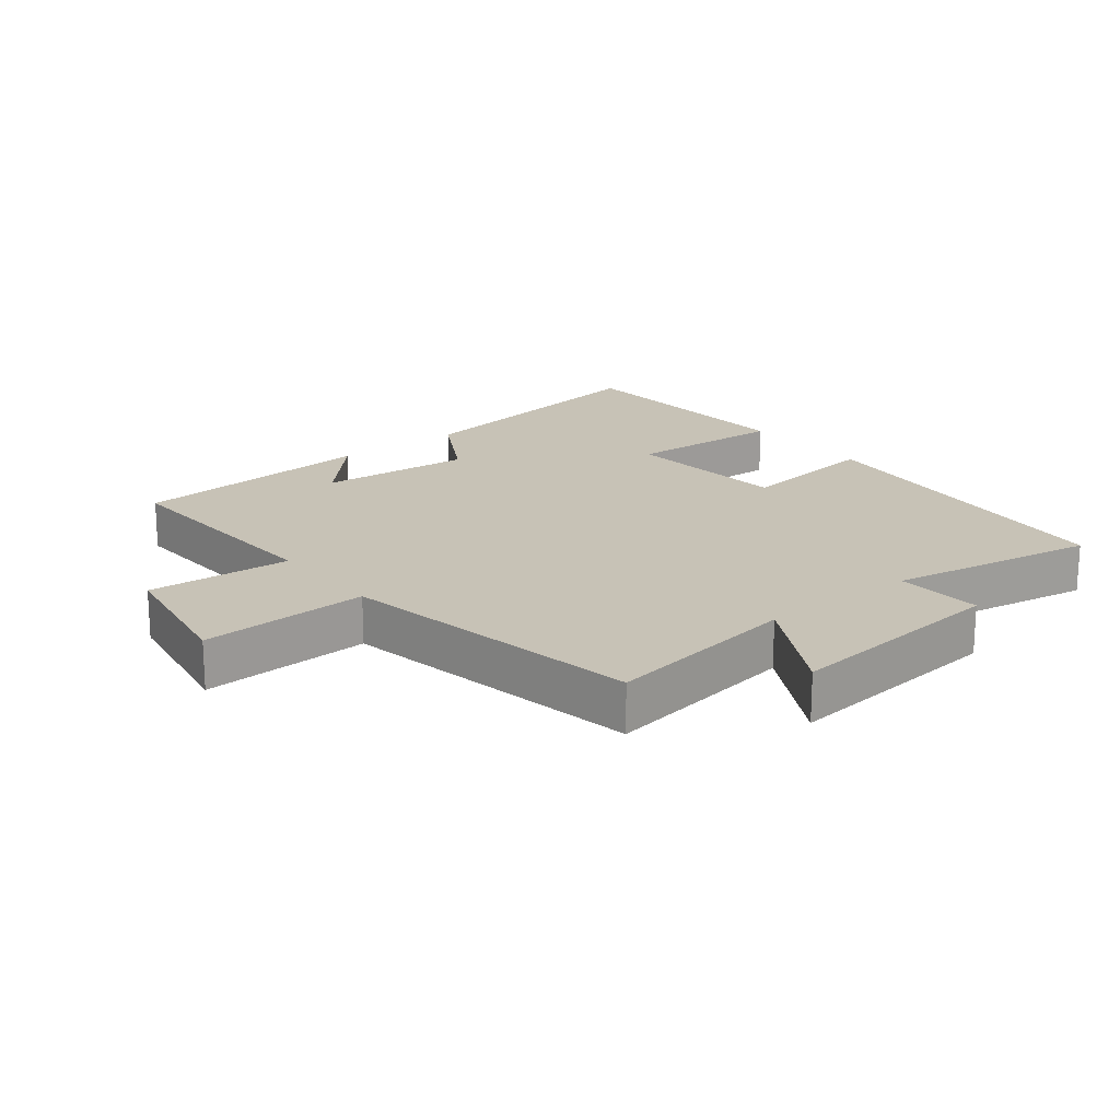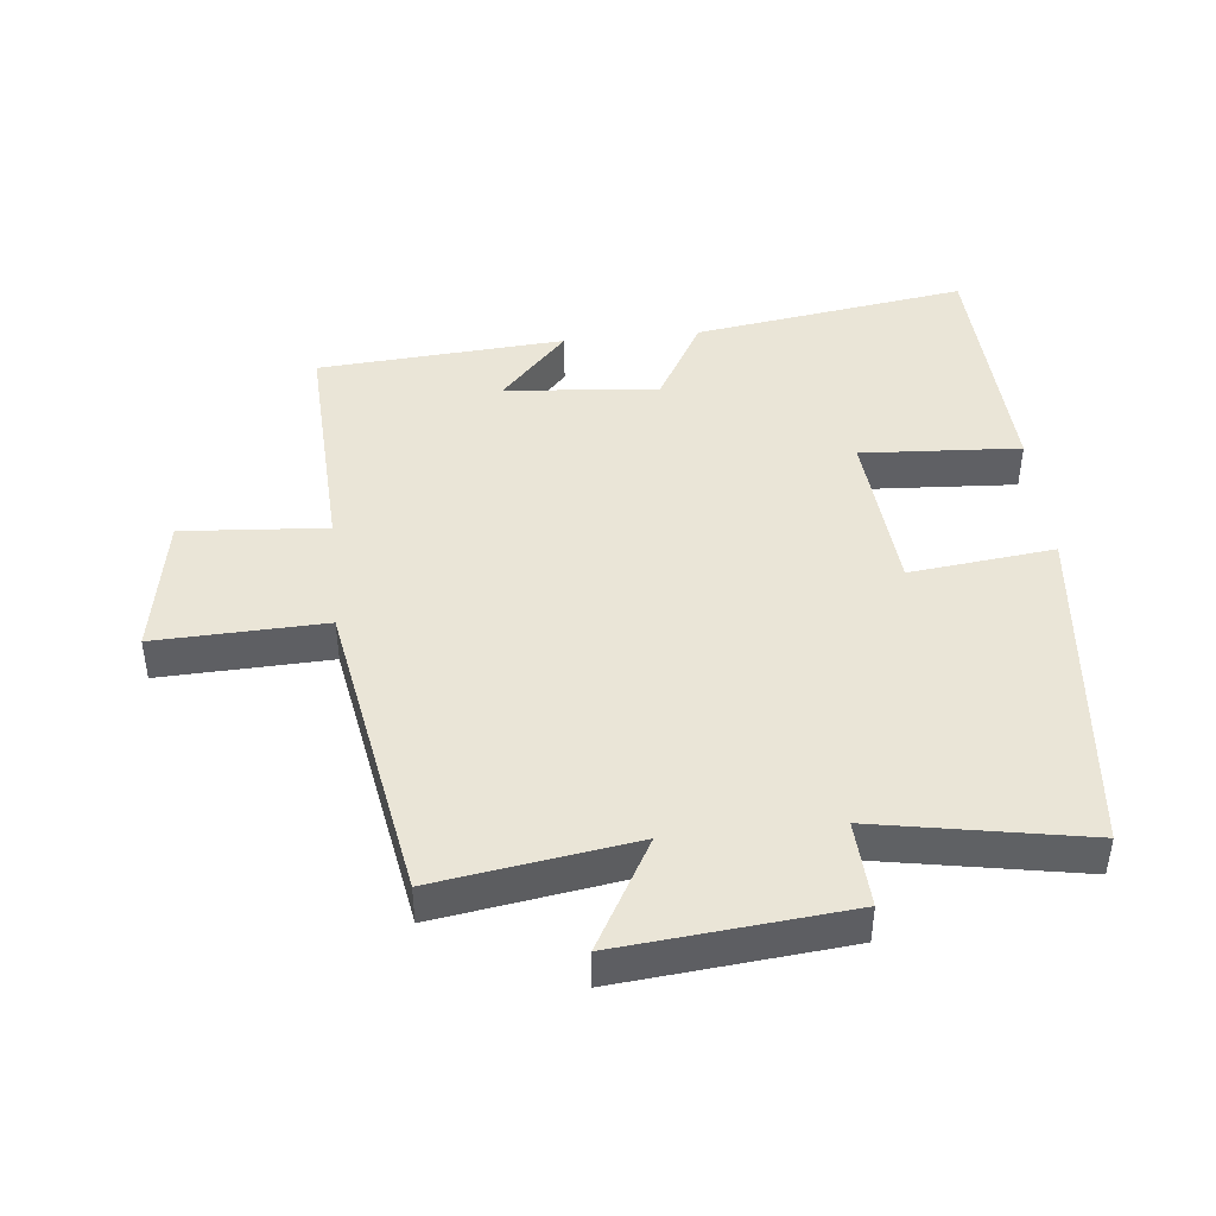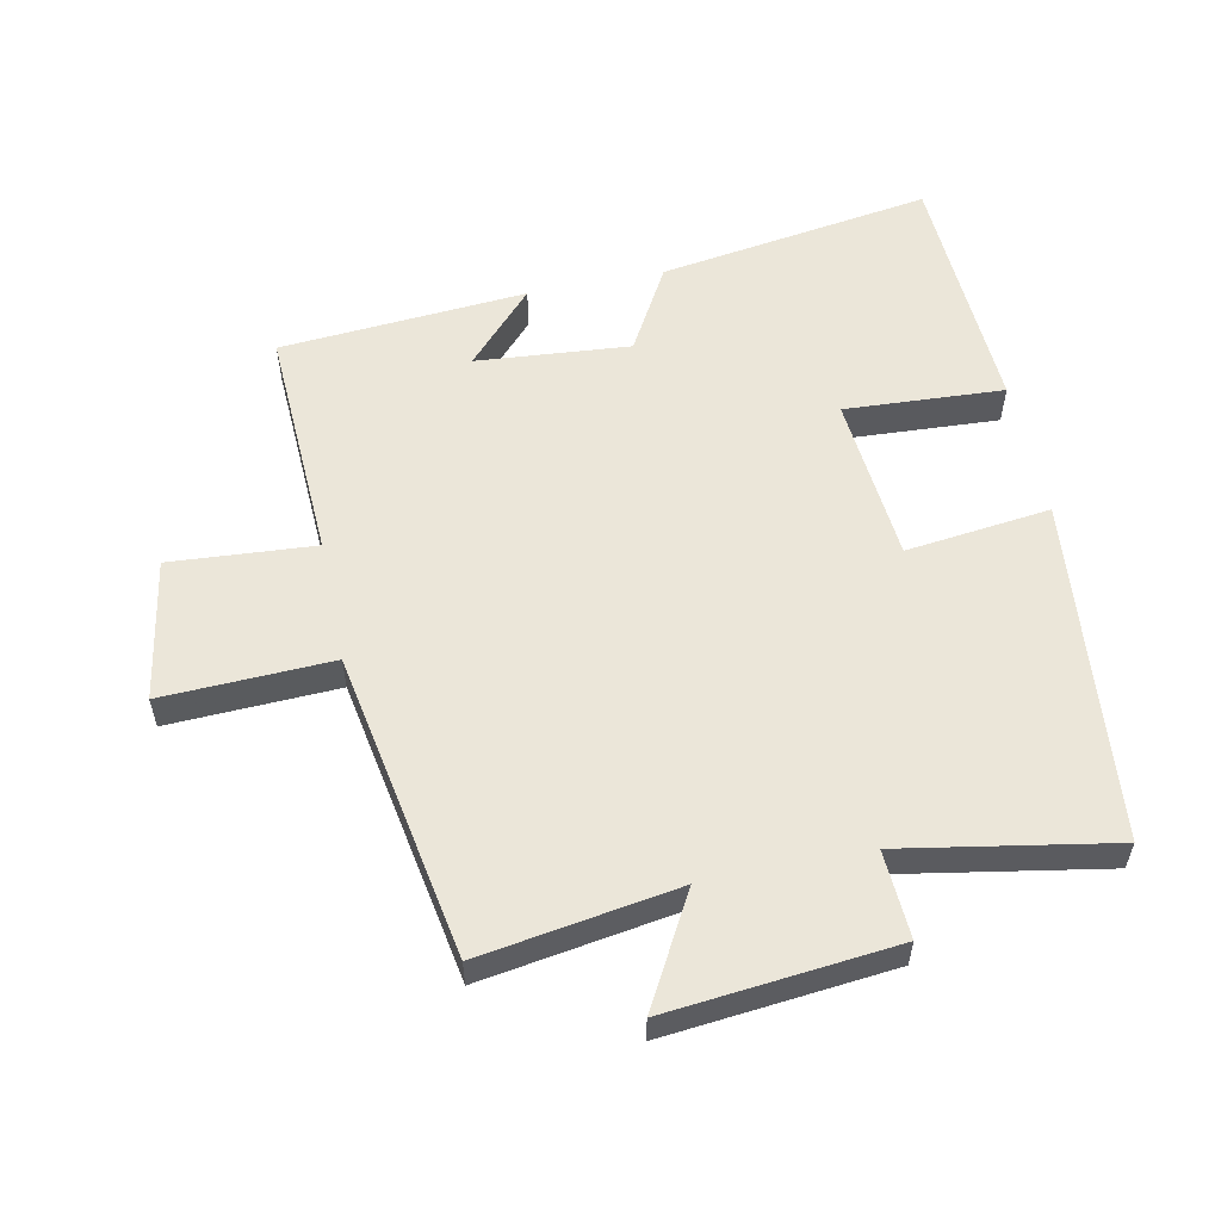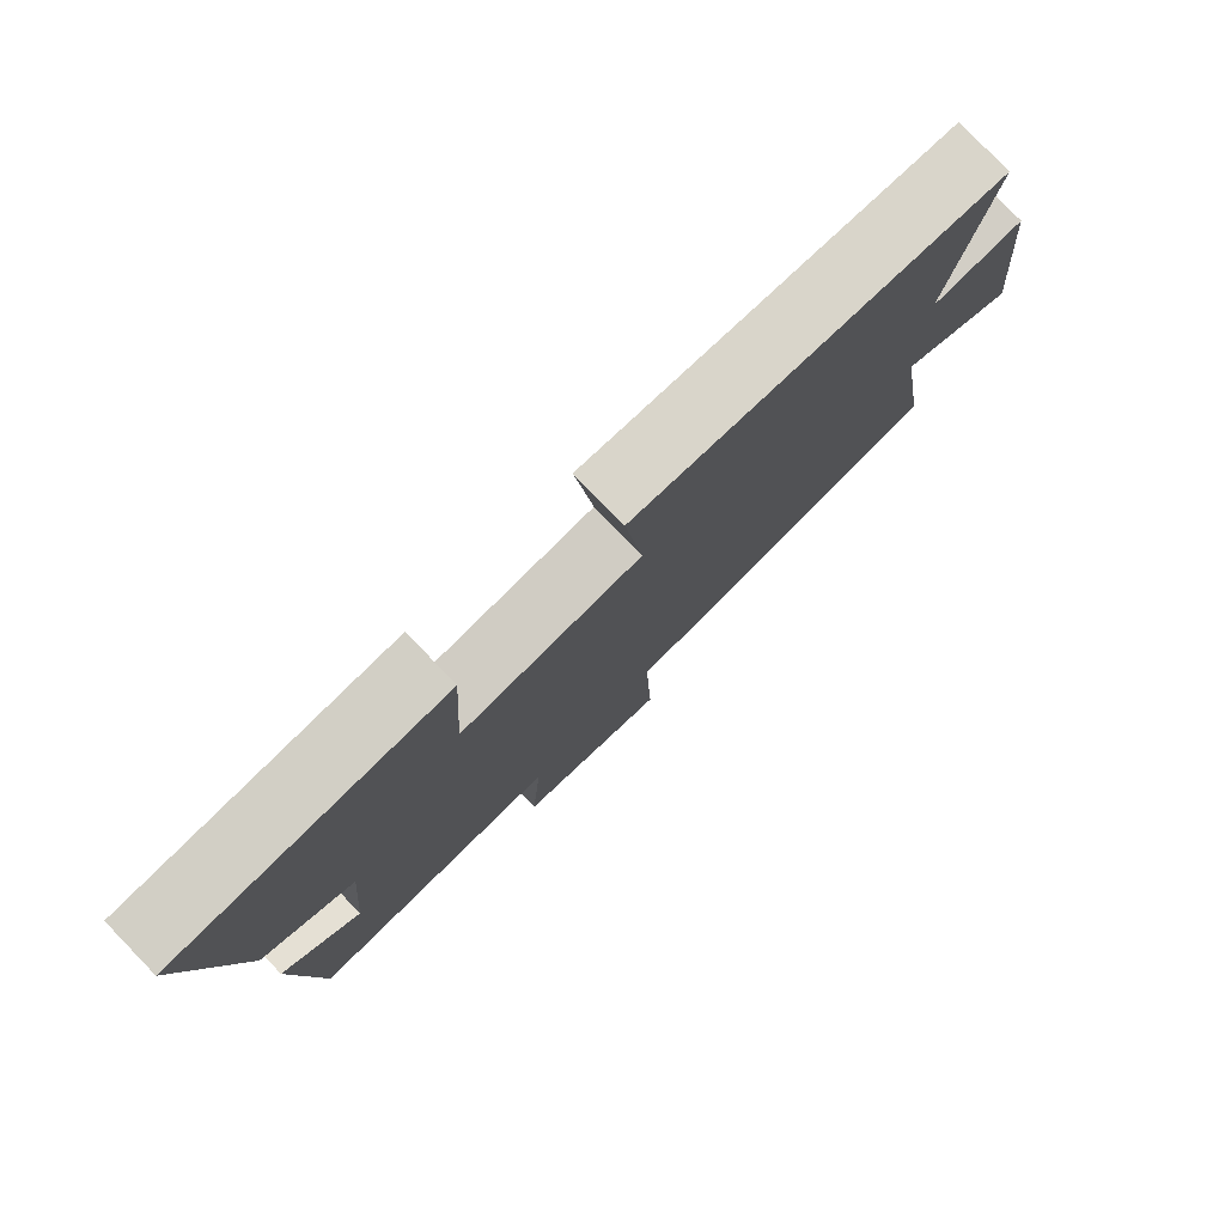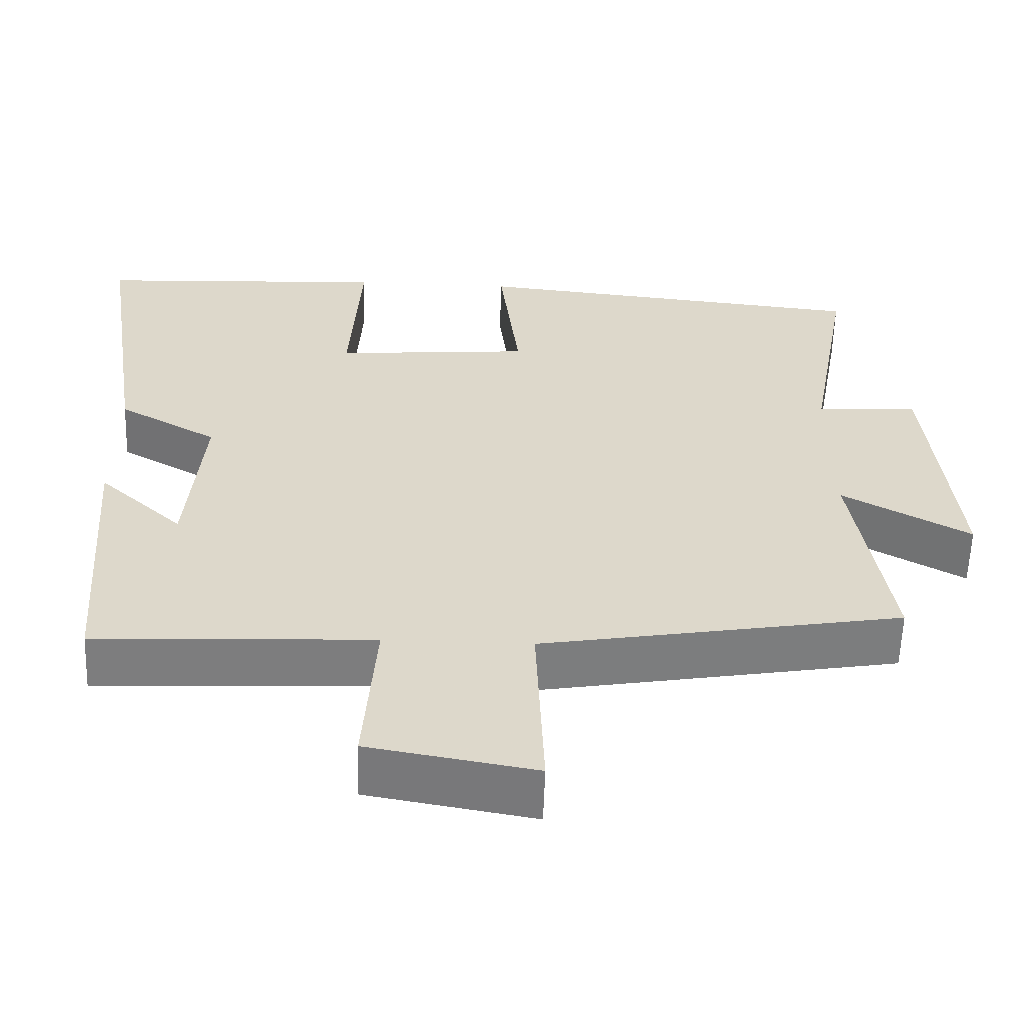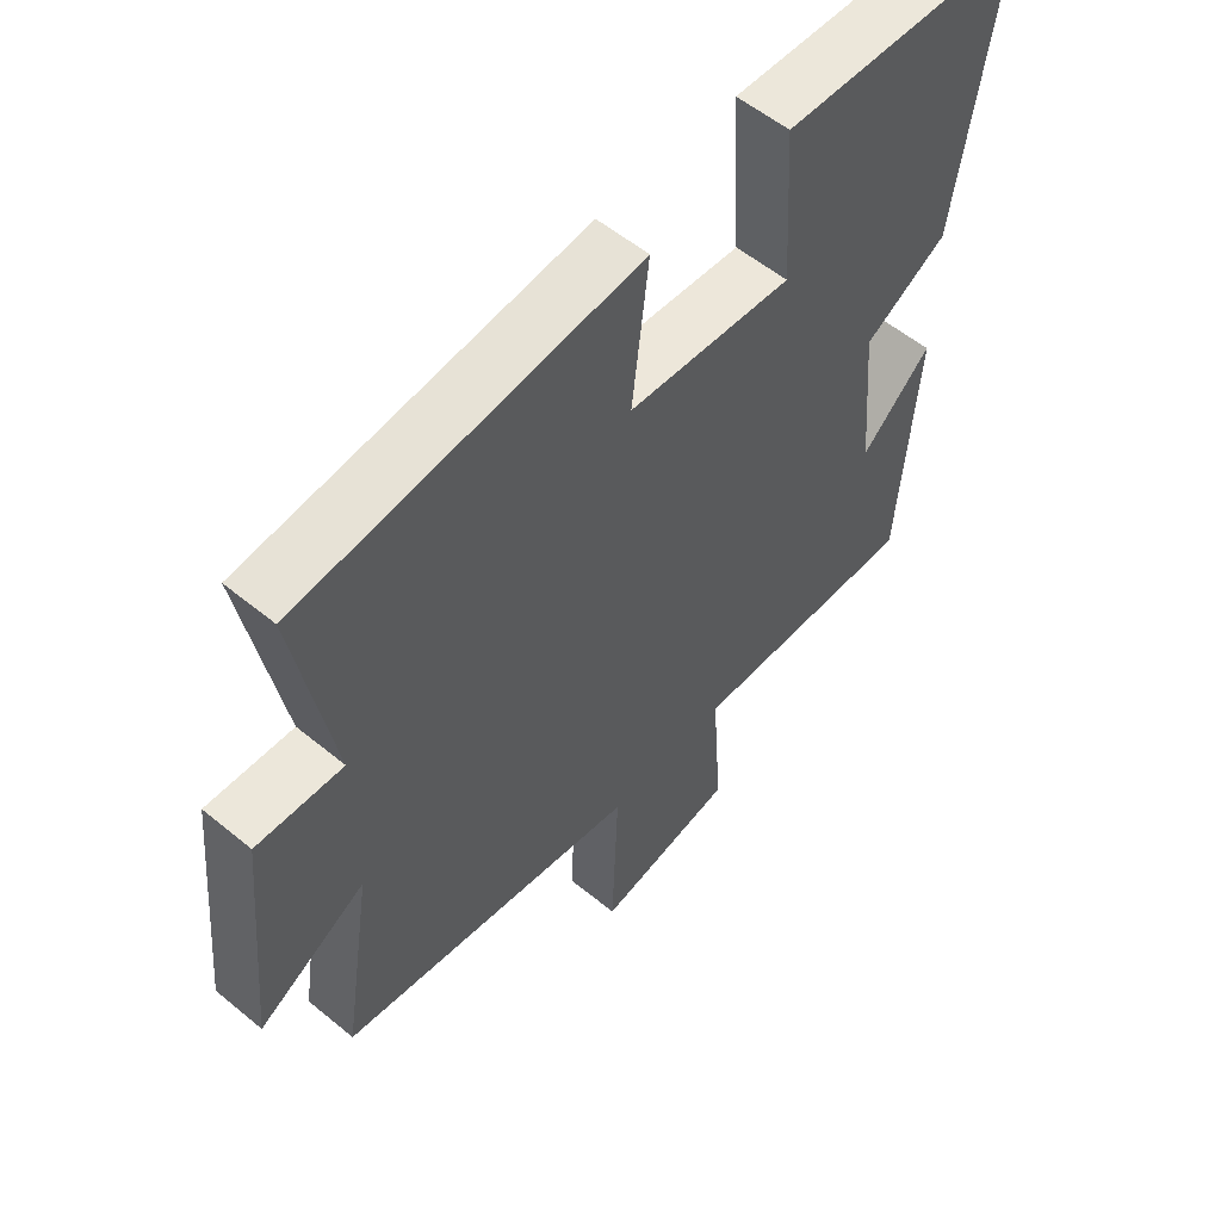
<metadata>
{"format":"obj","ext":"obj","renderer":"f3d","projection":"perspective","resolution":1024,"background":"white","views":[{"elev":19.2,"azim":-128.6,"up":"+Y"},{"elev":44.1,"azim":-95.8,"up":"+Y"},{"elev":56.4,"azim":-101.7,"up":"+Y"},{"elev":79.2,"azim":135.8,"up":"+Z"},{"elev":-58.9,"azim":178.1,"up":"+Z"},{"elev":55.9,"azim":-49.2,"up":"+Z"}]}
</metadata>
<code>
v 0.472 0.07 -0.516
v 0.111 0.07 -0.5
v 0.127 0.07 -0.72
v -0.089 0.07 -0.758
v -0.079 0.07 -0.5
v -0.547 0.07 -0.418
v -0.5 0.07 -0.118
v -0.667 0.07 -0.211
v -0.633 0.07 0.135
v -0.5 0.07 0.128
v -0.557 0.07 0.447
v -0.034 0.07 0.5
v -0.06 0.07 0.28
v 0.196 0.07 0.258
v 0.182 0.07 0.5
v 0.563 0.07 0.481
v 0.5 0.07 0.066
v 0.37 0.07 -0.008
v 0.39 0.07 -0.242
v 0.5 0.07 -0.14
v 0.472 0 -0.516
v 0.111 0 -0.5
v 0.127 0 -0.72
v -0.089 0 -0.758
v -0.079 0 -0.5
v -0.547 0 -0.418
v -0.5 0 -0.118
v -0.667 0 -0.211
v -0.633 0 0.135
v -0.5 0 0.128
v -0.557 0 0.447
v -0.034 0 0.5
v -0.06 0 0.28
v 0.196 0 0.258
v 0.182 0 0.5
v 0.563 0 0.481
v 0.5 0 0.066
v 0.37 0 -0.008
v 0.39 0 -0.242
v 0.5 0 -0.14
f 19 20 1
f 16 17 18
f 15 16 18
f 14 15 18
f 13 14 18 19
f 10 11 12 13
f 19 1 2
f 13 19 2
f 10 13 2
f 7 8 9 10
f 5 6 7
f 5 7 10 2
f 2 3 4 5
f 21 40 39
f 38 37 36
f 38 36 35
f 38 35 34
f 39 38 34 33
f 33 32 31 30
f 22 21 39
f 22 39 33
f 22 33 30
f 30 29 28 27
f 27 26 25
f 22 30 27 25
f 25 24 23 22
f 1 21 22 2
f 2 22 23 3
f 3 23 24 4
f 4 24 25 5
f 5 25 26 6
f 6 26 27 7
f 7 27 28 8
f 8 28 29 9
f 9 29 30 10
f 10 30 31 11
f 11 31 32 12
f 12 32 33 13
f 13 33 34 14
f 14 34 35 15
f 15 35 36 16
f 16 36 37 17
f 17 37 38 18
f 18 38 39 19
f 19 39 40 20
f 20 40 21 1

</code>
